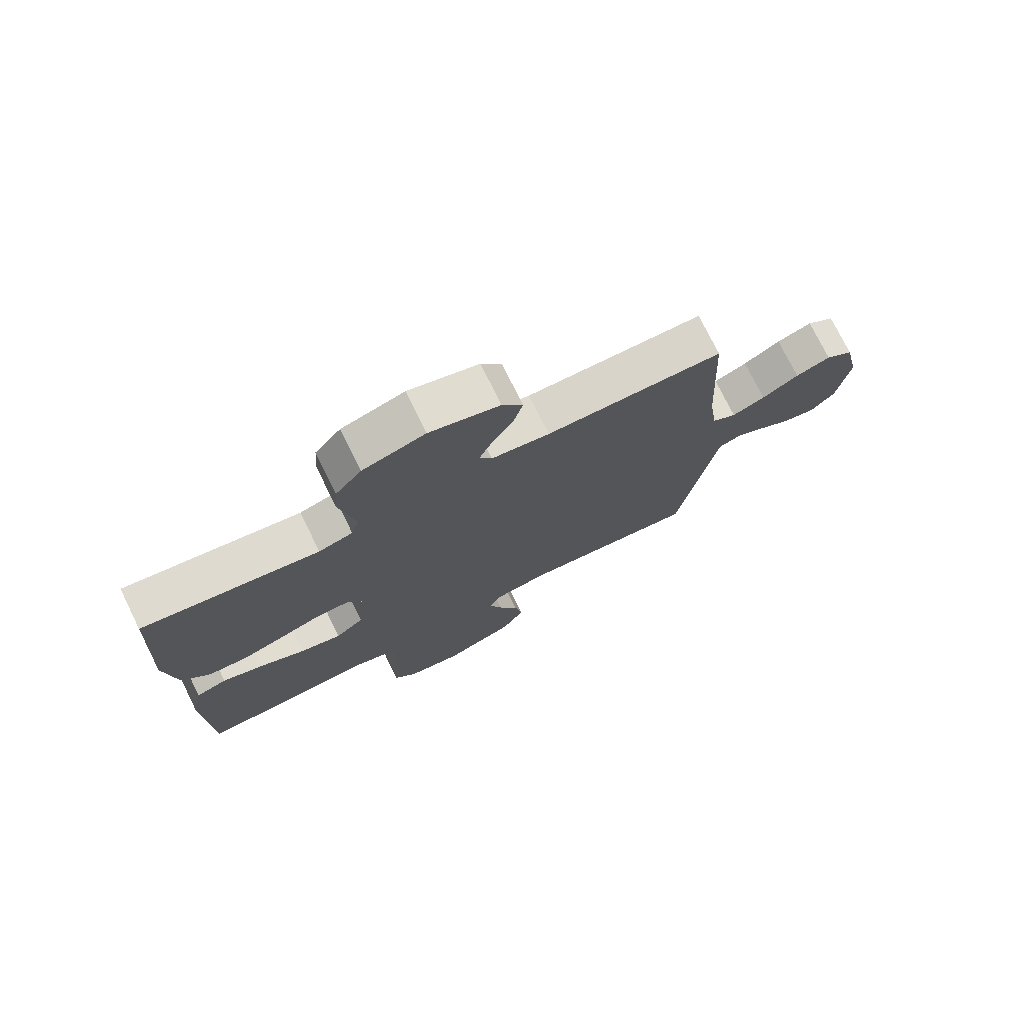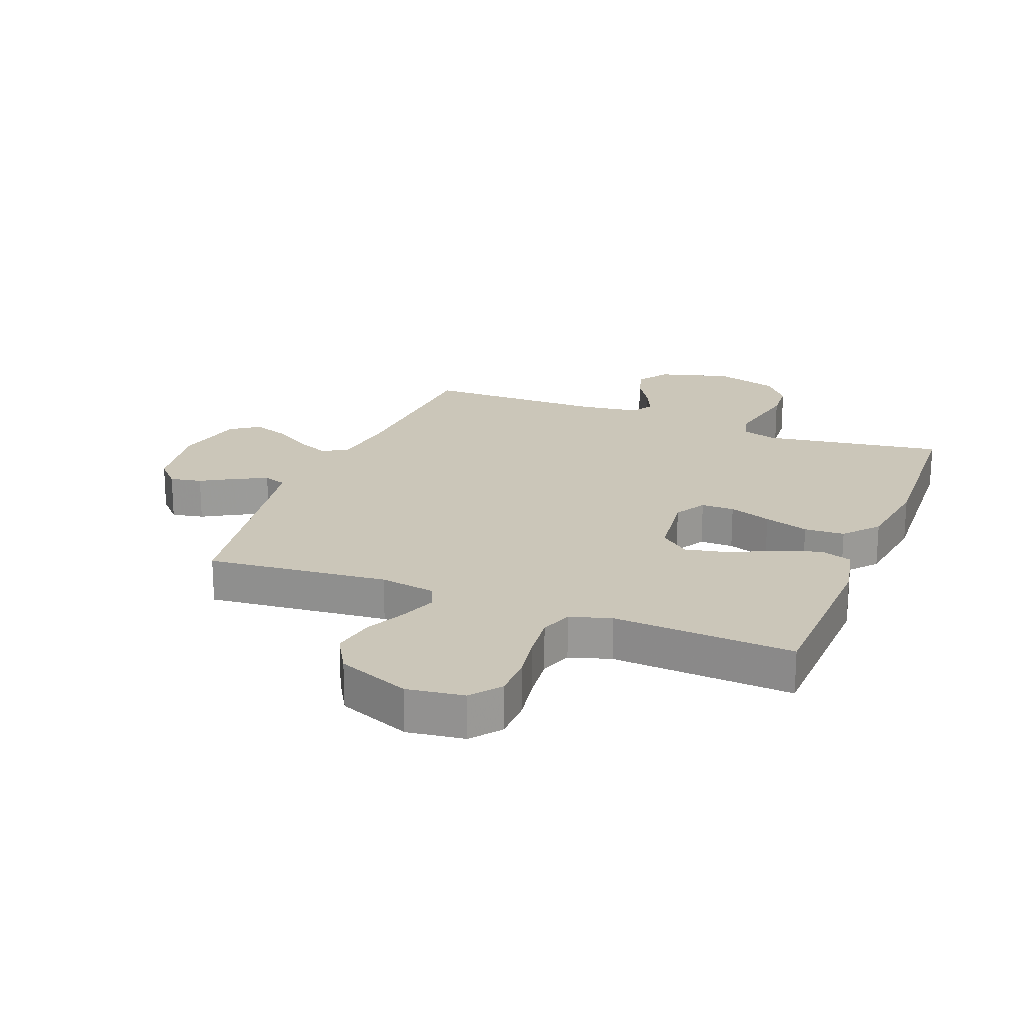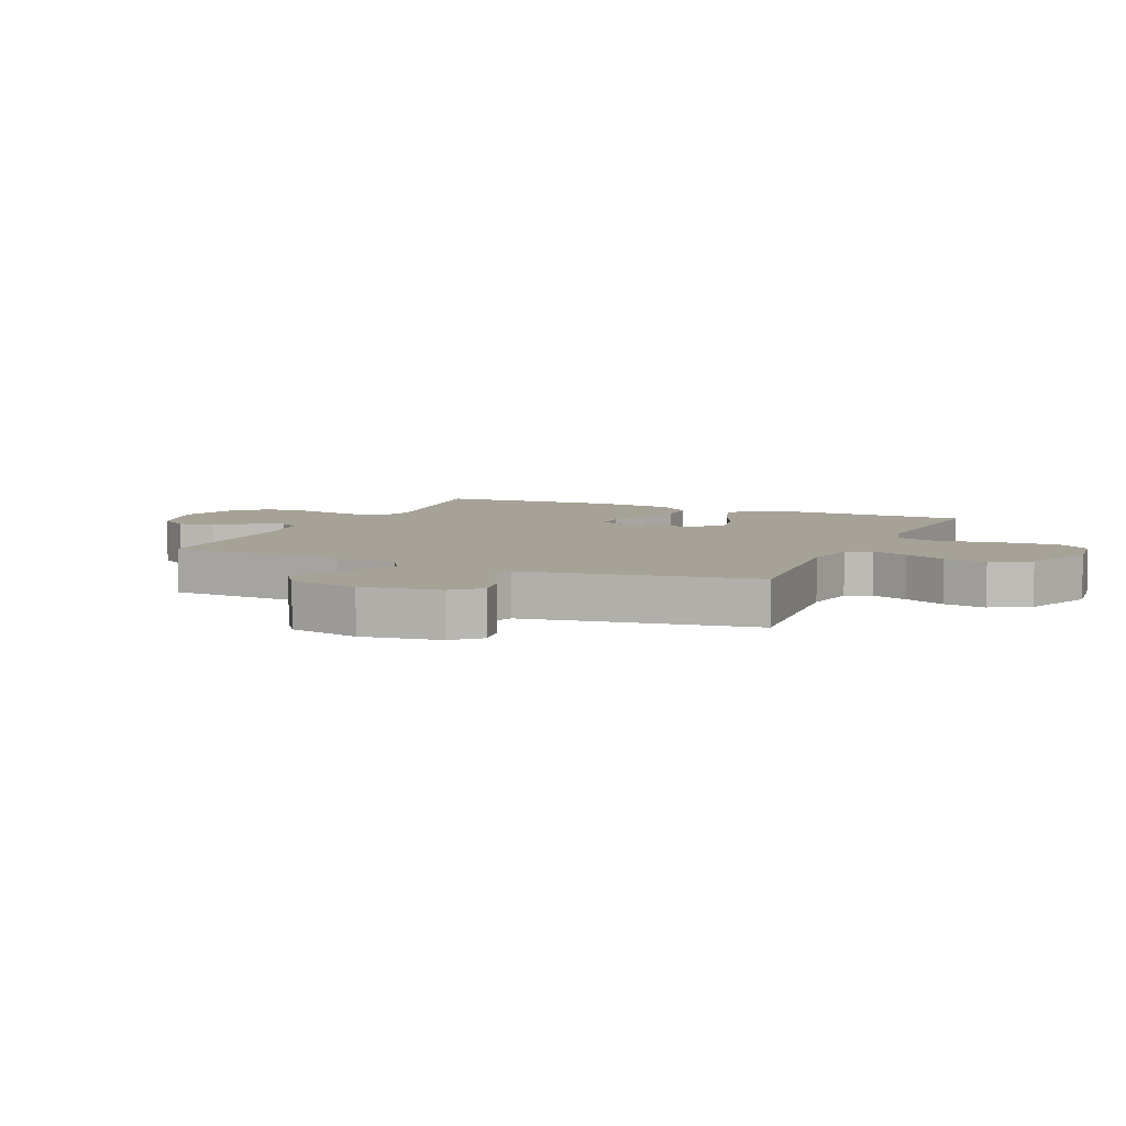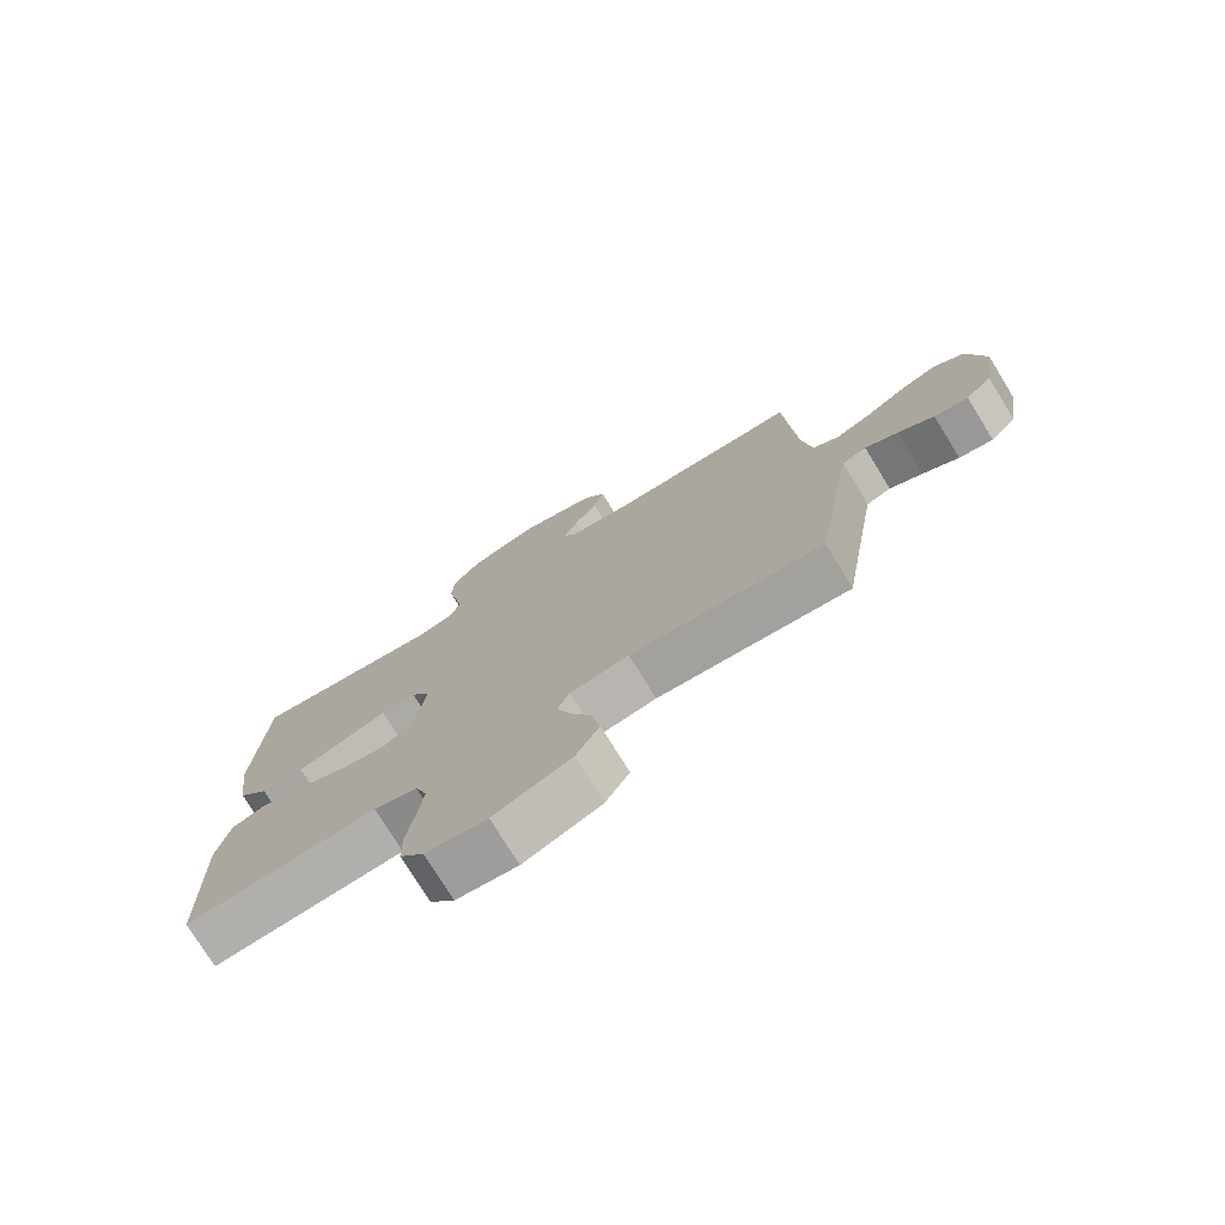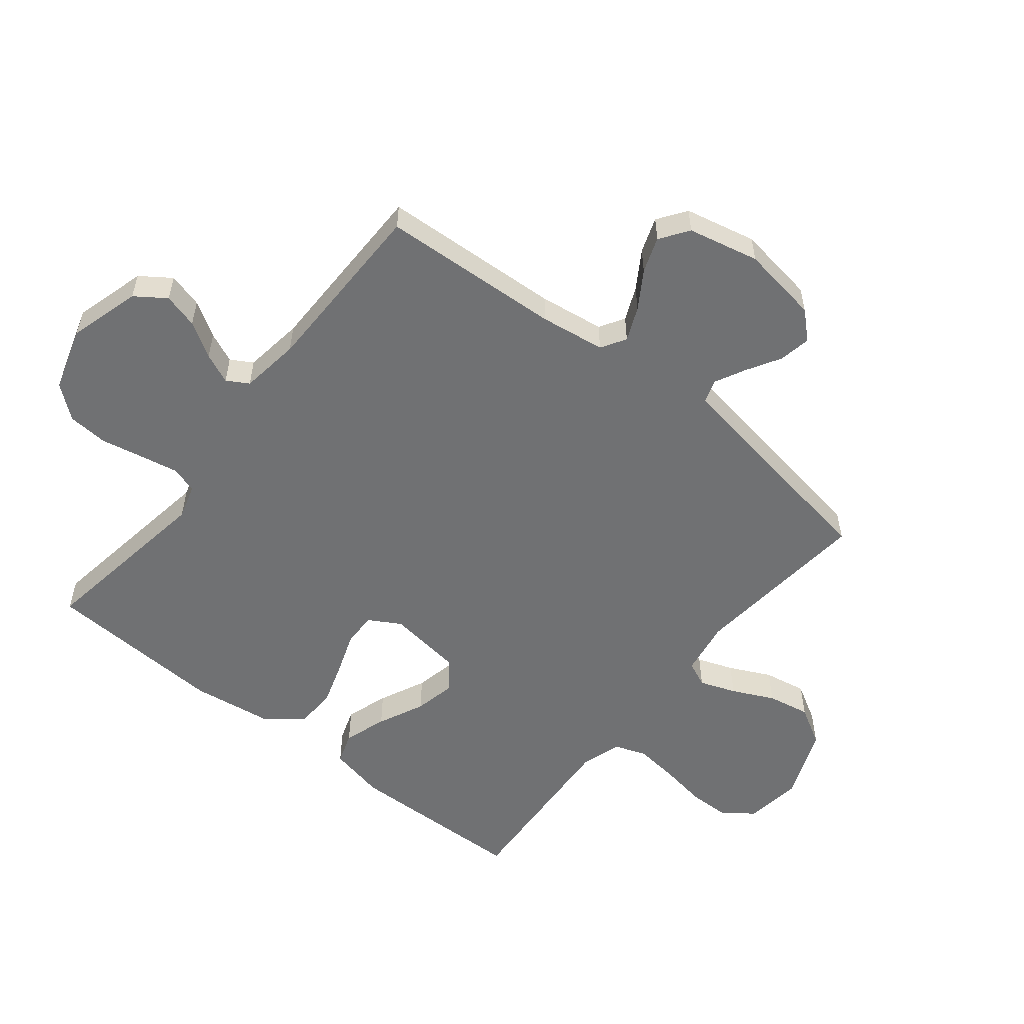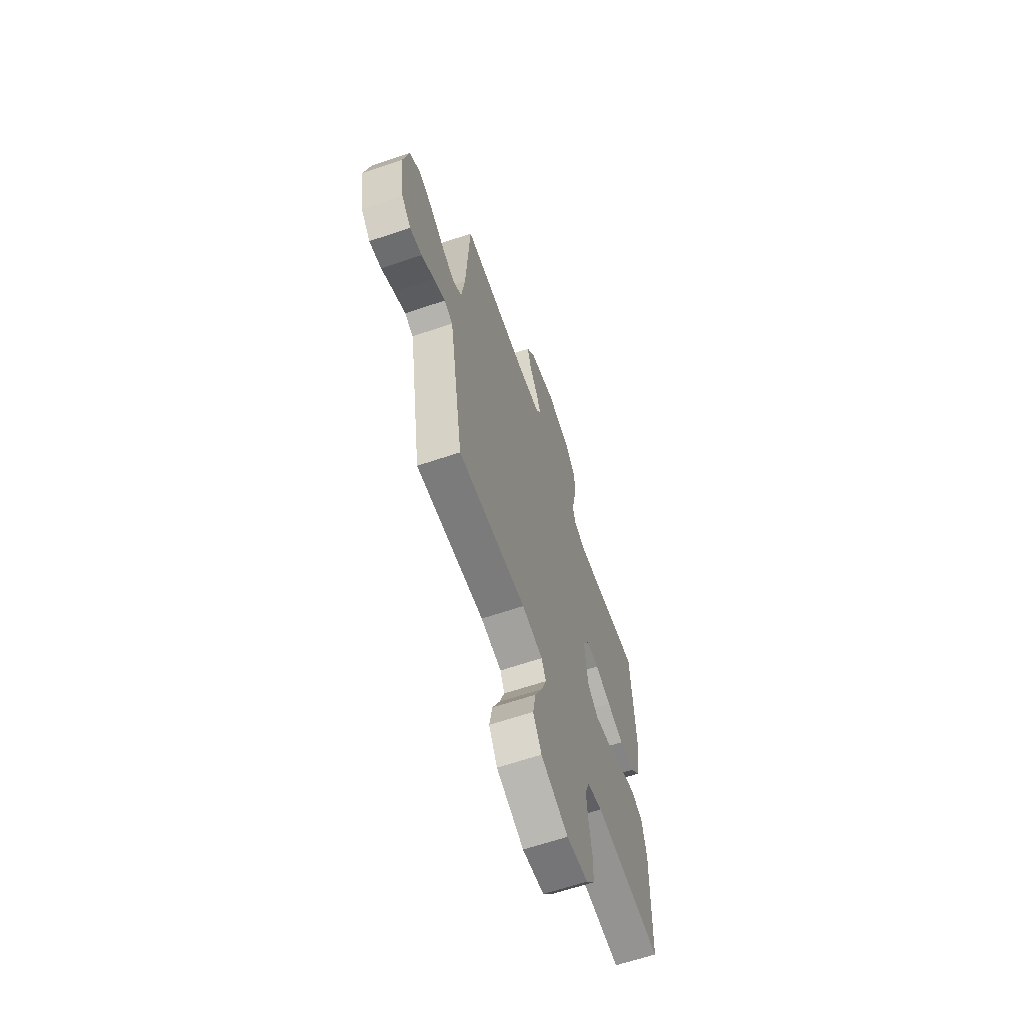
<metadata>
{"format":"obj","ext":"obj","renderer":"f3d","projection":"perspective","resolution":1024,"background":"white","views":[{"elev":75.3,"azim":-26.3,"up":"+Z"},{"elev":20.8,"azim":-158.5,"up":"+Y"},{"elev":6.5,"azim":114.1,"up":"+Y"},{"elev":-76.0,"azim":31.7,"up":"+Z"},{"elev":-55.2,"azim":51.4,"up":"+Y"},{"elev":-63.7,"azim":108.9,"up":"+Z"}]}
</metadata>
<code>
v 0.5 0.07 -0.5
v 0.2 0.07 -0.47
v 0.108 0.07 -0.485
v 0.089 0.07 -0.527
v 0.111 0.07 -0.587
v 0.144 0.07 -0.656
v 0.157 0.07 -0.727
v 0.12 0.07 -0.791
v 0 0.07 -0.839
v -0.095 0.07 -0.826
v -0.133 0.07 -0.777
v -0.134 0.07 -0.707
v -0.121 0.07 -0.629
v -0.113 0.07 -0.556
v -0.132 0.07 -0.503
v -0.2 0.07 -0.482
v -0.5 0.07 -0.5
v -0.508 0.07 -0.2
v -0.488 0.07 -0.106
v -0.435 0.07 -0.088
v -0.364 0.07 -0.112
v -0.287 0.07 -0.148
v -0.217 0.07 -0.163
v -0.169 0.07 -0.124
v -0.153 0.07 0
v -0.183 0.07 0.052
v -0.238 0.07 0.052
v -0.308 0.07 0.027
v -0.382 0.07 0.003
v -0.449 0.07 0.006
v -0.497 0.07 0.063
v -0.516 0.07 0.2
v -0.5 0.07 0.5
v -0.2 0.07 0.454
v -0.142 0.07 0.471
v -0.129 0.07 0.516
v -0.141 0.07 0.579
v -0.155 0.07 0.649
v -0.15 0.07 0.716
v -0.106 0.07 0.77
v 0 0.07 0.802
v 0.119 0.07 0.768
v 0.154 0.07 0.718
v 0.138 0.07 0.66
v 0.102 0.07 0.602
v 0.08 0.07 0.552
v 0.101 0.07 0.516
v 0.2 0.07 0.502
v 0.5 0.07 0.5
v 0.516 0.07 0.2
v 0.531 0.07 0.092
v 0.572 0.07 0.067
v 0.628 0.07 0.091
v 0.69 0.07 0.13
v 0.749 0.07 0.151
v 0.796 0.07 0.118
v 0.822 0.07 0
v 0.802 0.07 -0.13
v 0.761 0.07 -0.174
v 0.708 0.07 -0.164
v 0.652 0.07 -0.131
v 0.601 0.07 -0.105
v 0.563 0.07 -0.118
v 0.549 0.07 -0.2
v 0.5 0 -0.5
v 0.2 0 -0.47
v 0.108 0 -0.485
v 0.089 0 -0.527
v 0.111 0 -0.587
v 0.144 0 -0.656
v 0.157 0 -0.727
v 0.12 0 -0.791
v 0 0 -0.839
v -0.095 0 -0.826
v -0.133 0 -0.777
v -0.134 0 -0.707
v -0.121 0 -0.629
v -0.113 0 -0.556
v -0.132 0 -0.503
v -0.2 0 -0.482
v -0.5 0 -0.5
v -0.508 0 -0.2
v -0.488 0 -0.106
v -0.435 0 -0.088
v -0.364 0 -0.112
v -0.287 0 -0.148
v -0.217 0 -0.163
v -0.169 0 -0.124
v -0.153 0 0
v -0.183 0 0.052
v -0.238 0 0.052
v -0.308 0 0.027
v -0.382 0 0.003
v -0.449 0 0.006
v -0.497 0 0.063
v -0.516 0 0.2
v -0.5 0 0.5
v -0.2 0 0.454
v -0.142 0 0.471
v -0.129 0 0.516
v -0.141 0 0.579
v -0.155 0 0.649
v -0.15 0 0.716
v -0.106 0 0.77
v 0 0 0.802
v 0.119 0 0.768
v 0.154 0 0.718
v 0.138 0 0.66
v 0.102 0 0.602
v 0.08 0 0.552
v 0.101 0 0.516
v 0.2 0 0.502
v 0.5 0 0.5
v 0.516 0 0.2
v 0.531 0 0.092
v 0.572 0 0.067
v 0.628 0 0.091
v 0.69 0 0.13
v 0.749 0 0.151
v 0.796 0 0.118
v 0.822 0 0
v 0.802 0 -0.13
v 0.761 0 -0.174
v 0.708 0 -0.164
v 0.652 0 -0.131
v 0.601 0 -0.105
v 0.563 0 -0.118
v 0.549 0 -0.2
f 58 59 60 61
f 58 61 62
f 57 58 62
f 56 57 62 63
f 53 54 55 56
f 52 53 56 63
f 48 49 50
f 47 48 50 51
f 42 43 44 45
f 42 45 46
f 41 42 46
f 40 41 46
f 37 38 39 40
f 36 37 40 46
f 35 36 46 47
f 31 32 33 34
f 27 28 29 30
f 27 30 31 34
f 19 20 21 22
f 19 22 23
f 16 17 18 19
f 15 16 19 23
f 14 15 23 24
f 10 11 12 13
f 10 13 14
f 9 10 14
f 5 6 7 8
f 4 5 8 9
f 64 1 2
f 64 2 3
f 51 52 63 64
f 51 64 3
f 47 51 3
f 35 47 3 4
f 26 27 34 35
f 25 26 35
f 25 35 4 9
f 9 14 24 25
f 125 124 123 122
f 126 125 122
f 126 122 121
f 127 126 121 120
f 120 119 118 117
f 127 120 117 116
f 114 113 112
f 115 114 112 111
f 109 108 107 106
f 110 109 106
f 110 106 105
f 110 105 104
f 104 103 102 101
f 110 104 101 100
f 111 110 100 99
f 98 97 96 95
f 94 93 92 91
f 98 95 94 91
f 86 85 84 83
f 87 86 83
f 83 82 81 80
f 87 83 80 79
f 88 87 79 78
f 77 76 75 74
f 78 77 74
f 78 74 73
f 72 71 70 69
f 73 72 69 68
f 66 65 128
f 67 66 128
f 128 127 116 115
f 67 128 115
f 67 115 111
f 68 67 111 99
f 99 98 91 90
f 99 90 89
f 73 68 99 89
f 89 88 78 73
f 1 65 66 2
f 2 66 67 3
f 3 67 68 4
f 4 68 69 5
f 5 69 70 6
f 6 70 71 7
f 7 71 72 8
f 8 72 73 9
f 9 73 74 10
f 10 74 75 11
f 11 75 76 12
f 12 76 77 13
f 13 77 78 14
f 14 78 79 15
f 15 79 80 16
f 16 80 81 17
f 17 81 82 18
f 18 82 83 19
f 19 83 84 20
f 20 84 85 21
f 21 85 86 22
f 22 86 87 23
f 23 87 88 24
f 24 88 89 25
f 25 89 90 26
f 26 90 91 27
f 27 91 92 28
f 28 92 93 29
f 29 93 94 30
f 30 94 95 31
f 31 95 96 32
f 32 96 97 33
f 33 97 98 34
f 34 98 99 35
f 35 99 100 36
f 36 100 101 37
f 37 101 102 38
f 38 102 103 39
f 39 103 104 40
f 40 104 105 41
f 41 105 106 42
f 42 106 107 43
f 43 107 108 44
f 44 108 109 45
f 45 109 110 46
f 46 110 111 47
f 47 111 112 48
f 48 112 113 49
f 49 113 114 50
f 50 114 115 51
f 51 115 116 52
f 52 116 117 53
f 53 117 118 54
f 54 118 119 55
f 55 119 120 56
f 56 120 121 57
f 57 121 122 58
f 58 122 123 59
f 59 123 124 60
f 60 124 125 61
f 61 125 126 62
f 62 126 127 63
f 63 127 128 64
f 64 128 65 1

</code>
